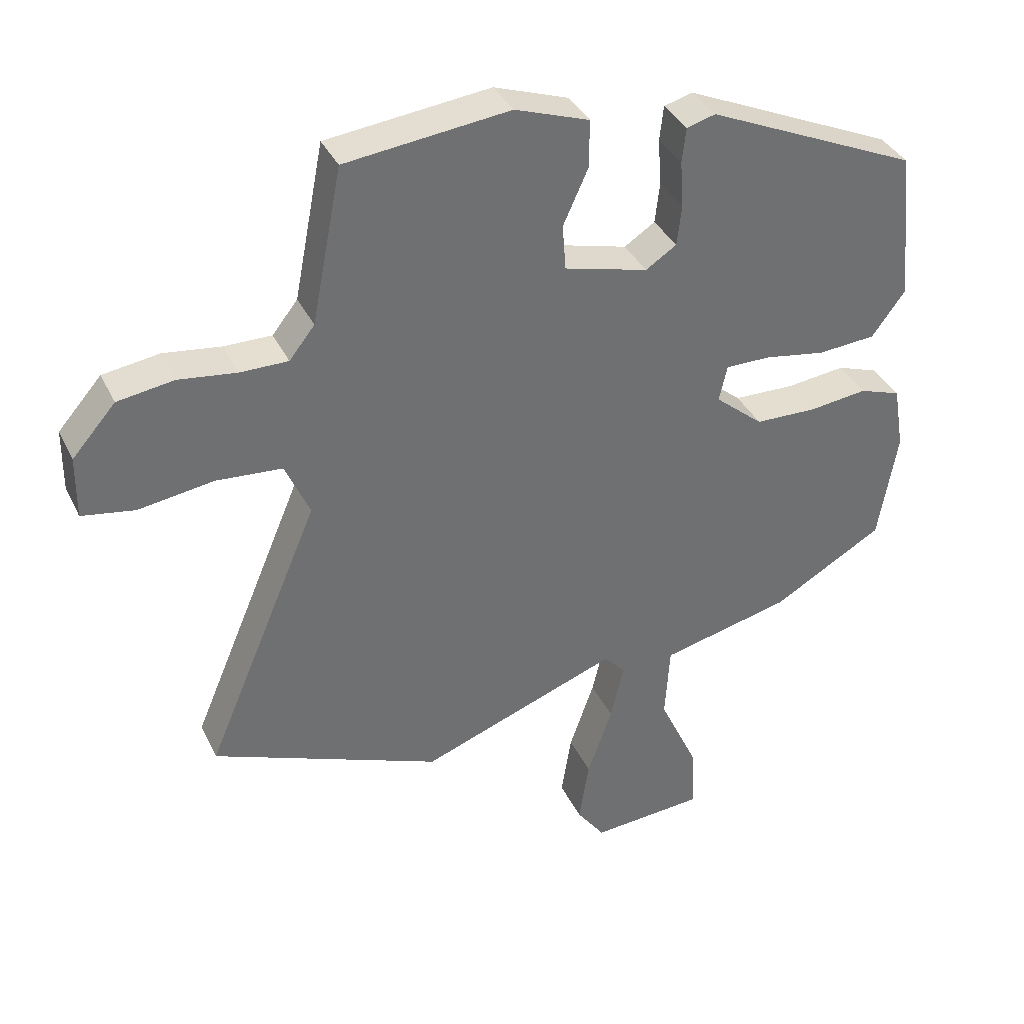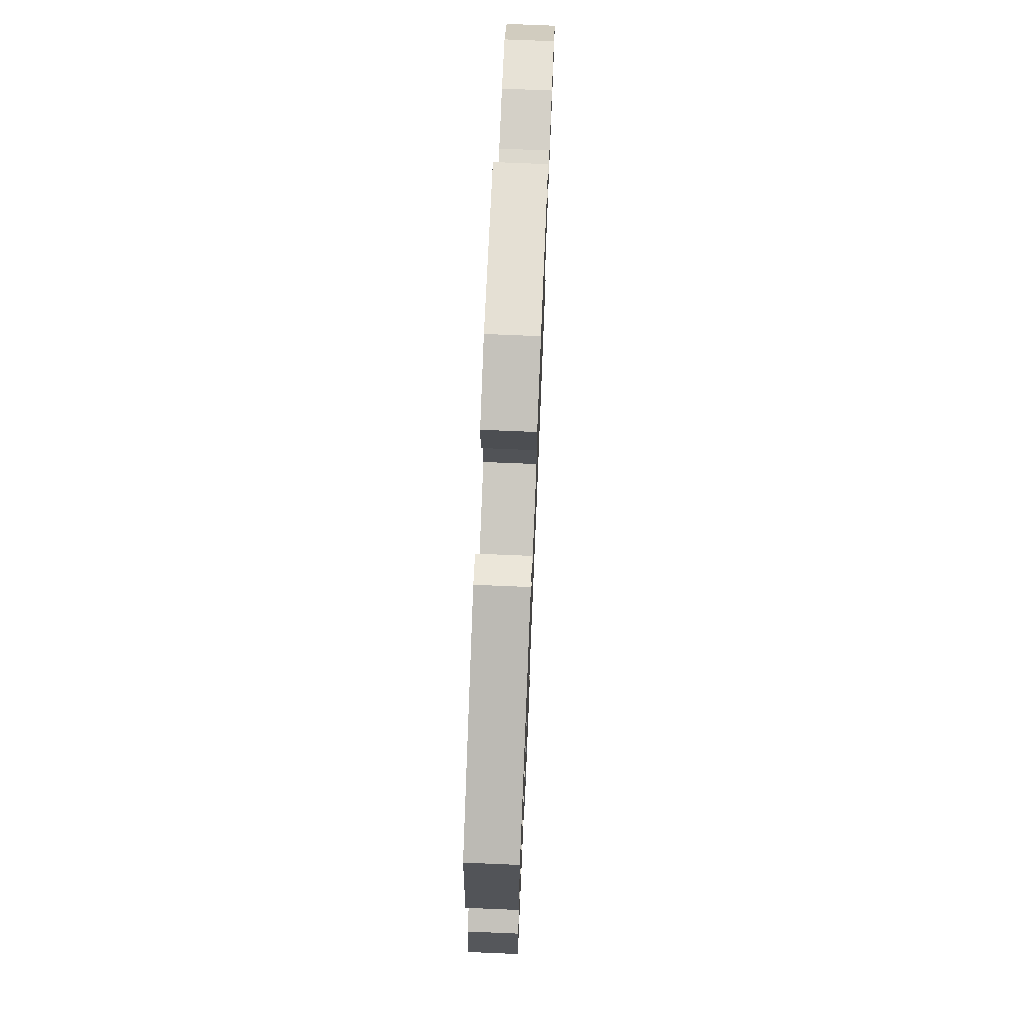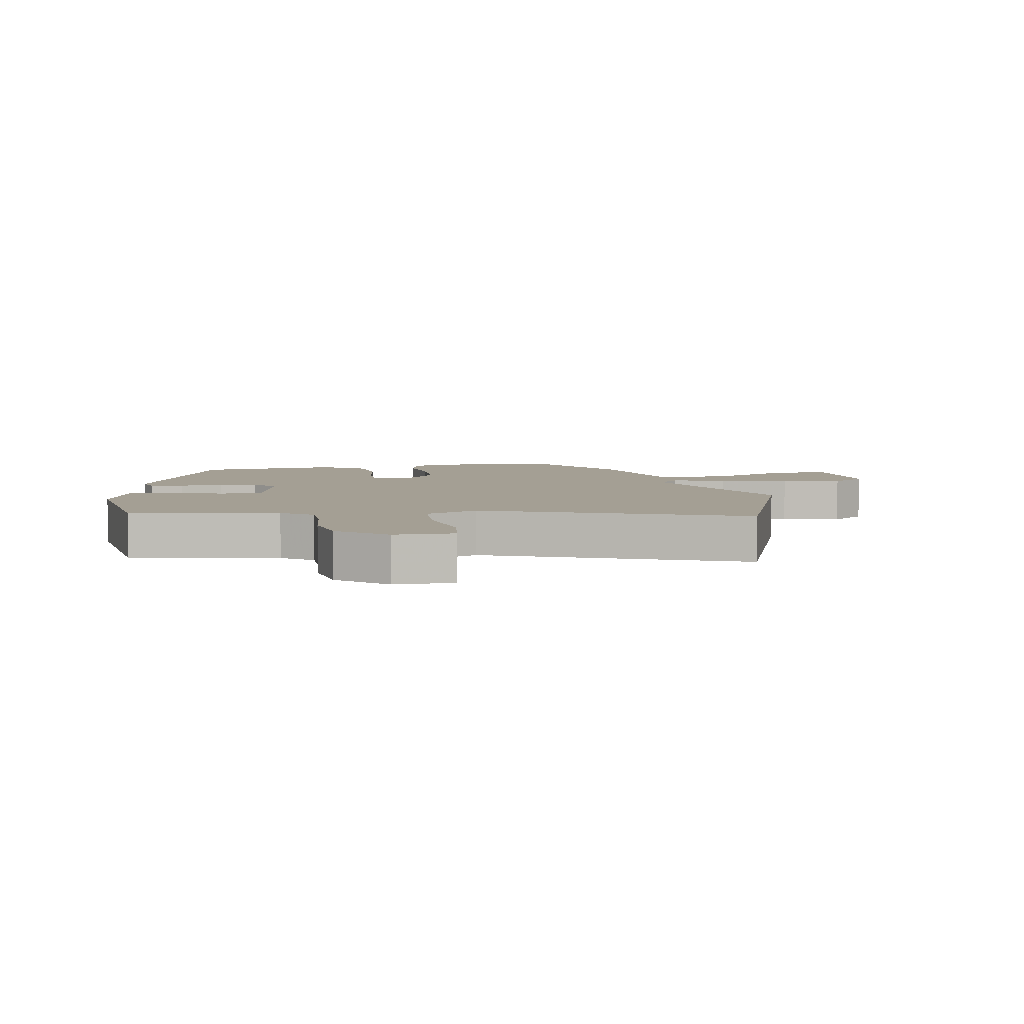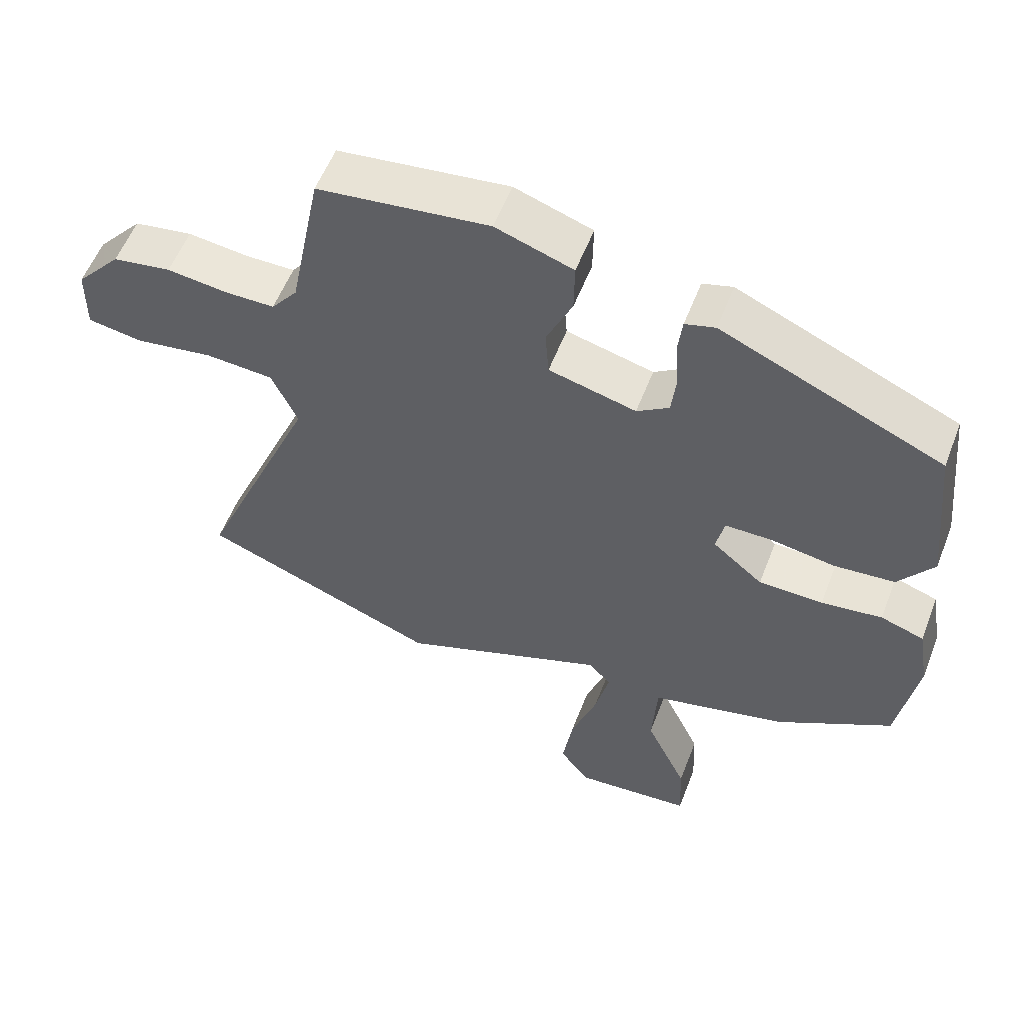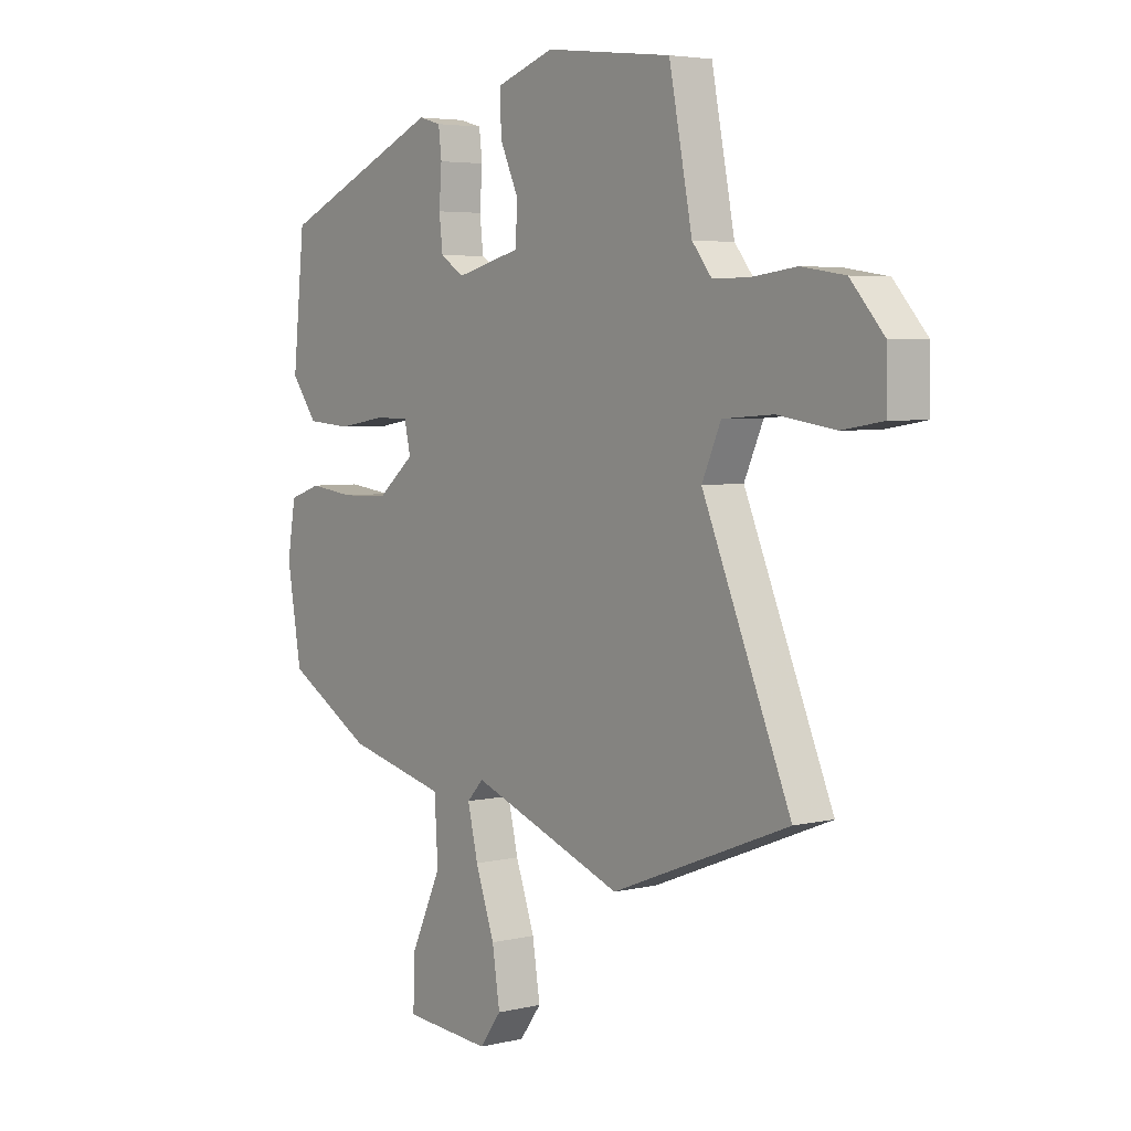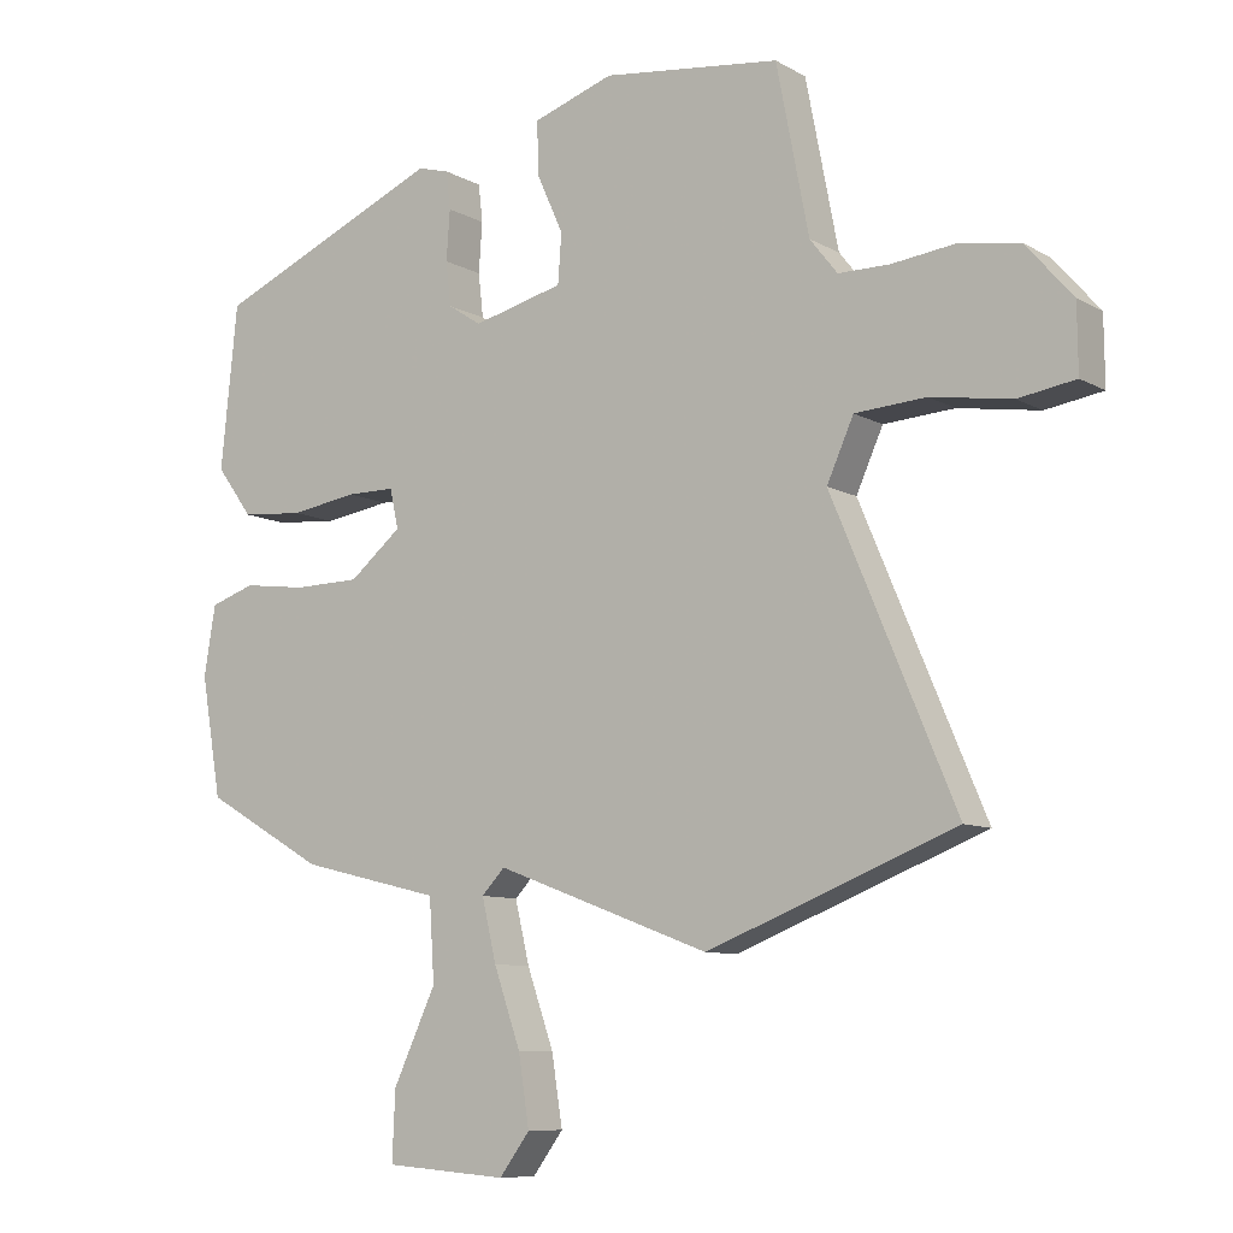
<metadata>
{"format":"obj","ext":"obj","renderer":"f3d","projection":"perspective","resolution":1024,"background":"white","views":[{"elev":36.6,"azim":156.7,"up":"+Z"},{"elev":72.6,"azim":-87.6,"up":"+Z"},{"elev":5.5,"azim":78.8,"up":"+Y"},{"elev":56.2,"azim":-159.0,"up":"+Z"},{"elev":4.4,"azim":52.4,"up":"+Z"},{"elev":-8.8,"azim":34.3,"up":"+Z"}]}
</metadata>
<code>
v -0.453 0.07 0.317
v -0.137 0.07 0.456
v -0.094 0.07 0.444
v -0.088 0.07 0.392
v -0.093 0.07 0.323
v -0.086 0.07 0.262
v -0.04 0.07 0.232
v 0.085 0.07 0.264
v 0.09 0.07 0.332
v 0.053 0.07 0.414
v 0.052 0.07 0.486
v 0.163 0.07 0.524
v 0.408 0.07 0.495
v 0.453 0.07 0.264
v 0.491 0.07 0.216
v 0.562 0.07 0.216
v 0.649 0.07 0.227
v 0.733 0.07 0.214
v 0.798 0.07 0.14
v 0.799 0.07 0.047
v 0.72 0.07 0.034
v 0.608 0.07 0.051
v 0.51 0.07 0.044
v 0.473 0.07 -0.039
v 0.644 0.07 -0.443
v 0.301 0.07 -0.578
v 0.005 0.07 -0.467
v -0.027 0.07 -0.501
v -0.007 0.07 -0.586
v 0.03 0.07 -0.692
v 0.045 0.07 -0.788
v 0.003 0.07 -0.845
v -0.166 0.07 -0.832
v -0.162 0.07 -0.737
v -0.103 0.07 -0.61
v -0.11 0.07 -0.498
v -0.304 0.07 -0.451
v -0.47 0.07 -0.355
v -0.498 0.07 -0.19
v -0.482 0.07 -0.094
v -0.42 0.07 -0.073
v -0.333 0.07 -0.084
v -0.241 0.07 -0.082
v -0.169 0.07 -0.022
v -0.181 0.07 0.032
v -0.248 0.07 0.032
v -0.34 0.07 0.017
v -0.426 0.07 0.024
v -0.476 0.07 0.092
v -0.453 0 0.317
v -0.137 0 0.456
v -0.094 0 0.444
v -0.088 0 0.392
v -0.093 0 0.323
v -0.086 0 0.262
v -0.04 0 0.232
v 0.085 0 0.264
v 0.09 0 0.332
v 0.053 0 0.414
v 0.052 0 0.486
v 0.163 0 0.524
v 0.408 0 0.495
v 0.453 0 0.264
v 0.491 0 0.216
v 0.562 0 0.216
v 0.649 0 0.227
v 0.733 0 0.214
v 0.798 0 0.14
v 0.799 0 0.047
v 0.72 0 0.034
v 0.608 0 0.051
v 0.51 0 0.044
v 0.473 0 -0.039
v 0.644 0 -0.443
v 0.301 0 -0.578
v 0.005 0 -0.467
v -0.027 0 -0.501
v -0.007 0 -0.586
v 0.03 0 -0.692
v 0.045 0 -0.788
v 0.003 0 -0.845
v -0.166 0 -0.832
v -0.162 0 -0.737
v -0.103 0 -0.61
v -0.11 0 -0.498
v -0.304 0 -0.451
v -0.47 0 -0.355
v -0.498 0 -0.19
v -0.482 0 -0.094
v -0.42 0 -0.073
v -0.333 0 -0.084
v -0.241 0 -0.082
v -0.169 0 -0.022
v -0.181 0 0.032
v -0.248 0 0.032
v -0.34 0 0.017
v -0.426 0 0.024
v -0.476 0 0.092
f 3 4 5
f 2 3 5
f 1 2 5
f 49 1 5
f 48 49 5
f 47 48 5
f 46 47 5
f 45 46 5 6
f 44 45 6 7
f 40 41 42
f 39 40 42
f 38 39 42
f 37 38 42
f 36 37 42
f 36 42 43
f 33 34 35
f 32 33 35
f 31 32 35
f 30 31 35
f 29 30 35
f 28 29 35 36
f 36 43 44
f 28 36 44
f 27 28 44
f 44 7 8
f 27 44 8
f 26 27 8
f 25 26 8
f 24 25 8
f 20 21 22
f 19 20 22
f 18 19 22
f 17 18 22
f 16 17 22
f 15 16 22 23
f 12 13 14
f 11 12 14
f 10 11 14
f 9 10 14
f 15 23 24
f 14 15 24
f 9 14 24
f 8 9 24
f 54 53 52
f 54 52 51
f 54 51 50
f 54 50 98
f 54 98 97
f 54 97 96
f 54 96 95
f 55 54 95 94
f 56 55 94 93
f 91 90 89
f 91 89 88
f 91 88 87
f 91 87 86
f 91 86 85
f 92 91 85
f 84 83 82
f 84 82 81
f 84 81 80
f 84 80 79
f 84 79 78
f 85 84 78 77
f 93 92 85
f 93 85 77
f 93 77 76
f 57 56 93
f 57 93 76
f 57 76 75
f 57 75 74
f 57 74 73
f 71 70 69
f 71 69 68
f 71 68 67
f 71 67 66
f 71 66 65
f 72 71 65 64
f 63 62 61
f 63 61 60
f 63 60 59
f 63 59 58
f 73 72 64
f 73 64 63
f 73 63 58
f 73 58 57
f 1 50 51 2
f 2 51 52 3
f 3 52 53 4
f 4 53 54 5
f 5 54 55 6
f 6 55 56 7
f 7 56 57 8
f 8 57 58 9
f 9 58 59 10
f 10 59 60 11
f 11 60 61 12
f 12 61 62 13
f 13 62 63 14
f 14 63 64 15
f 15 64 65 16
f 16 65 66 17
f 17 66 67 18
f 18 67 68 19
f 19 68 69 20
f 20 69 70 21
f 21 70 71 22
f 22 71 72 23
f 23 72 73 24
f 24 73 74 25
f 25 74 75 26
f 26 75 76 27
f 27 76 77 28
f 28 77 78 29
f 29 78 79 30
f 30 79 80 31
f 31 80 81 32
f 32 81 82 33
f 33 82 83 34
f 34 83 84 35
f 35 84 85 36
f 36 85 86 37
f 37 86 87 38
f 38 87 88 39
f 39 88 89 40
f 40 89 90 41
f 41 90 91 42
f 42 91 92 43
f 43 92 93 44
f 44 93 94 45
f 45 94 95 46
f 46 95 96 47
f 47 96 97 48
f 48 97 98 49
f 49 98 50 1

</code>
